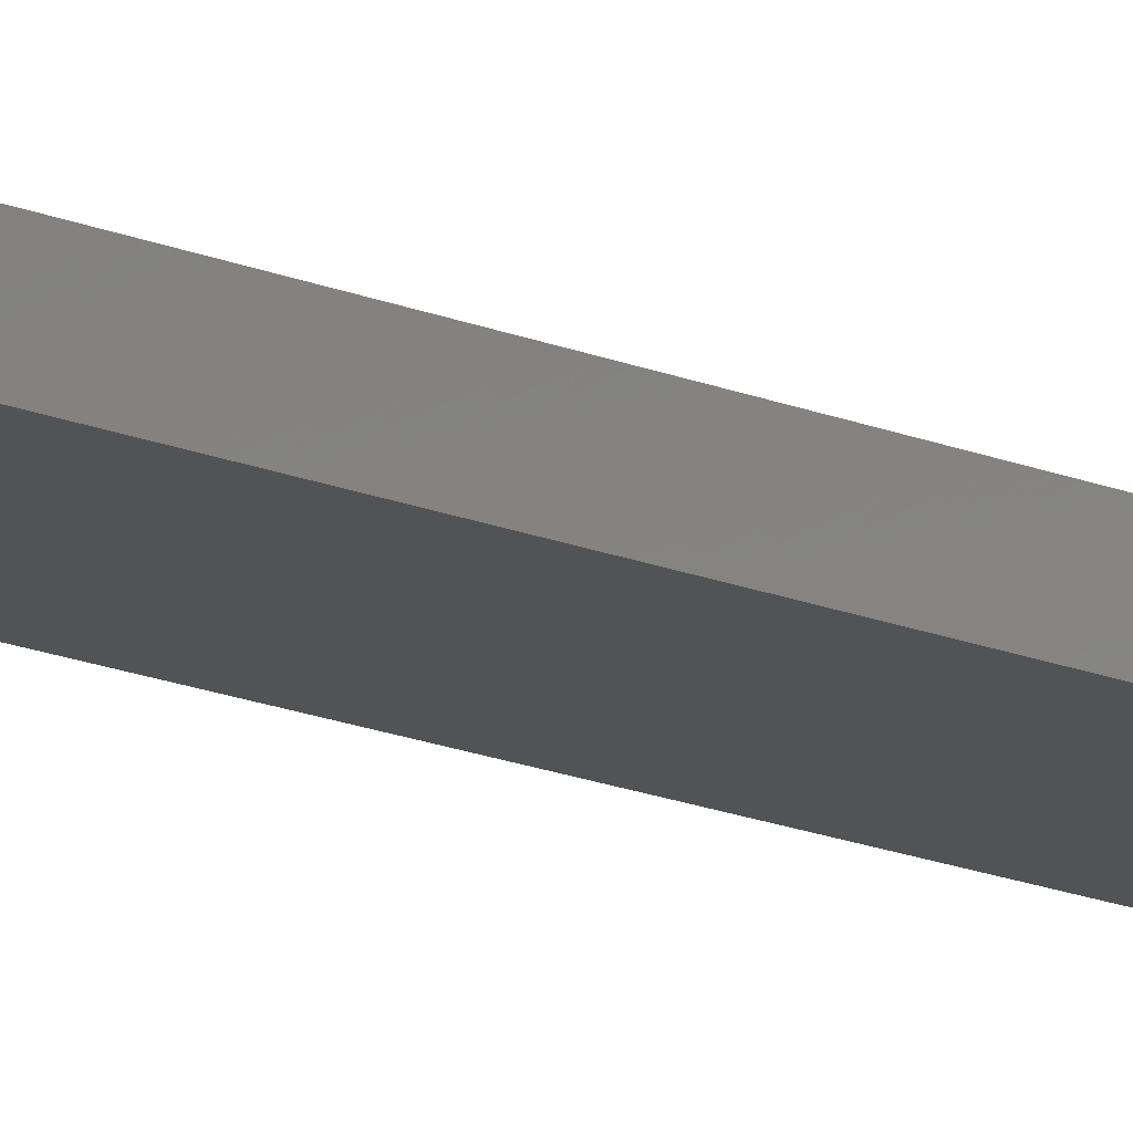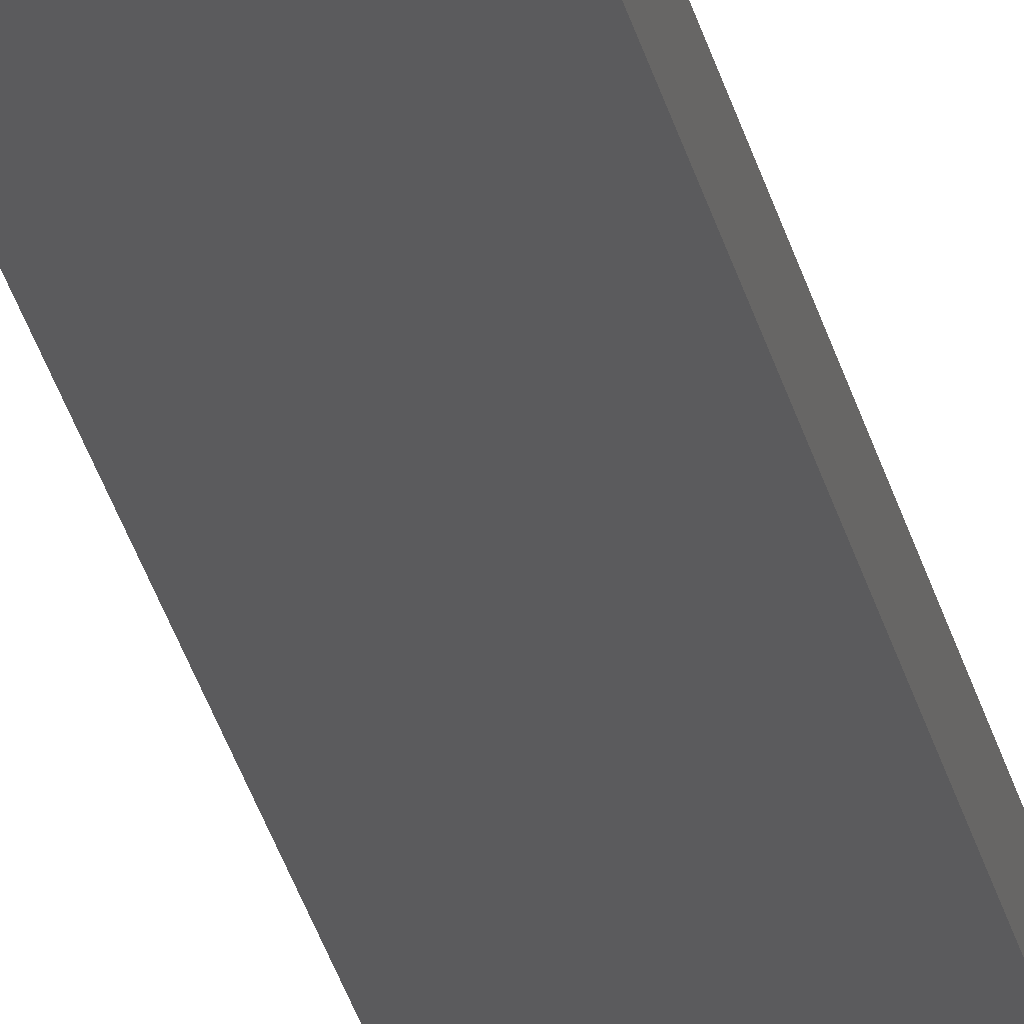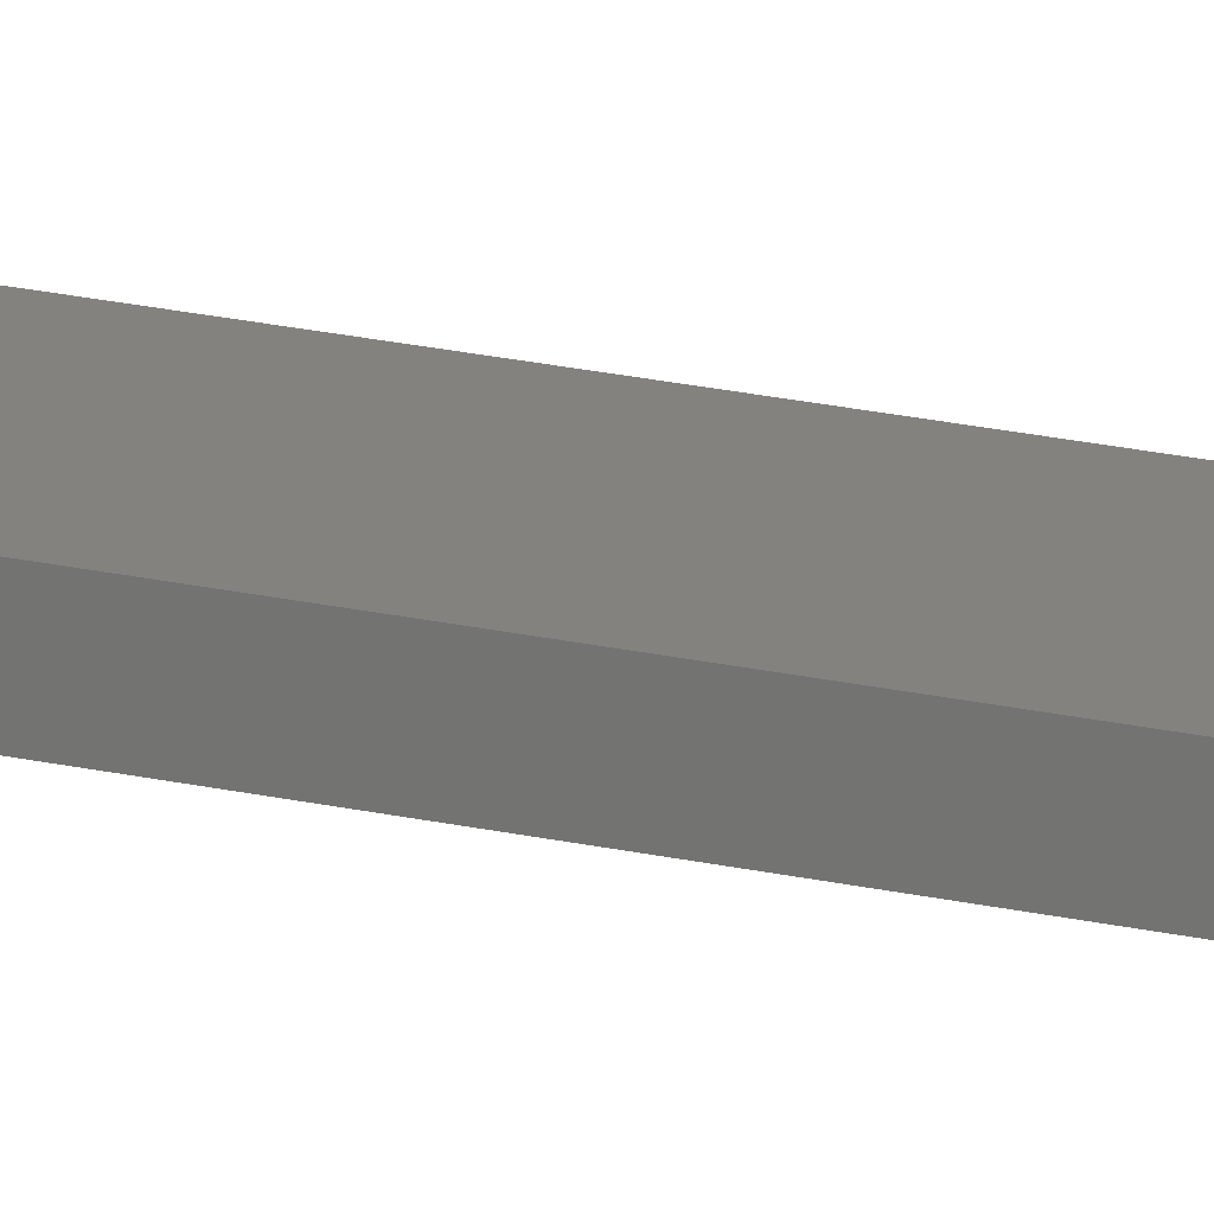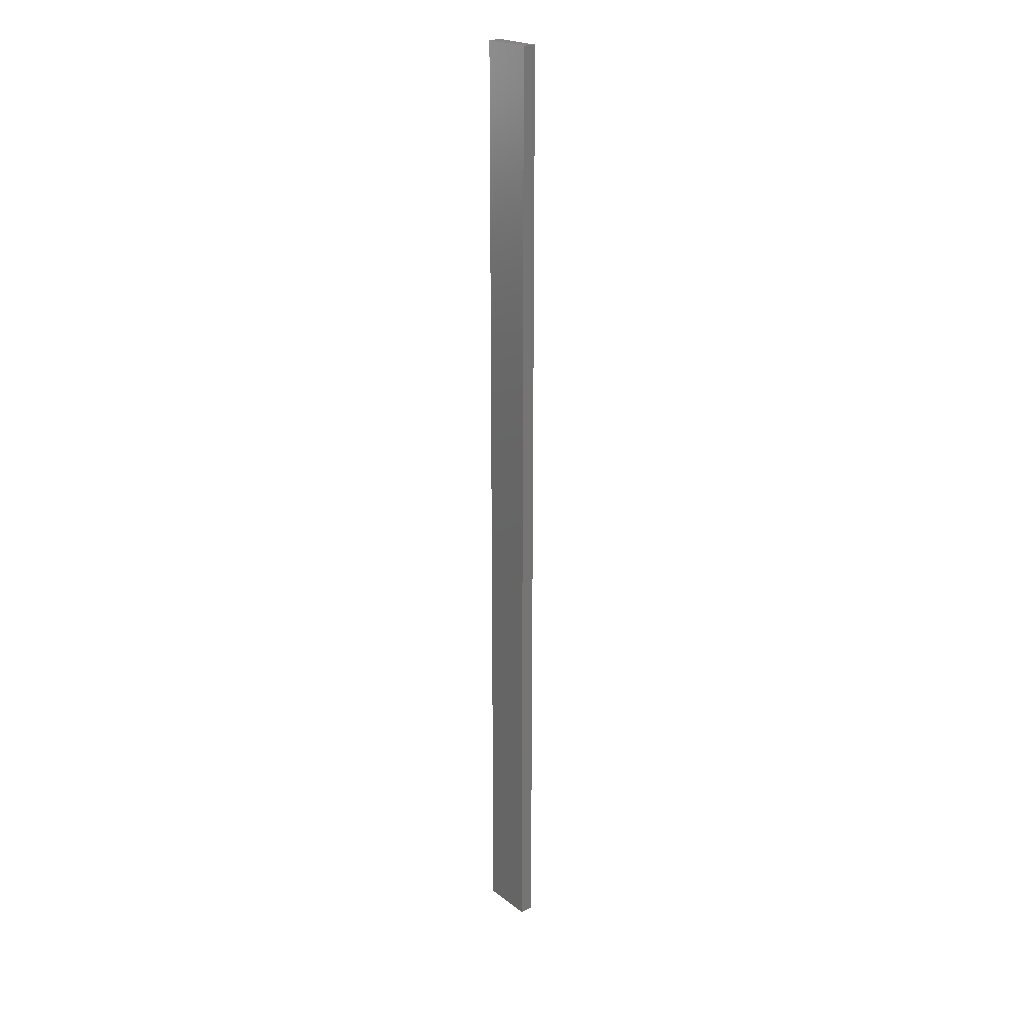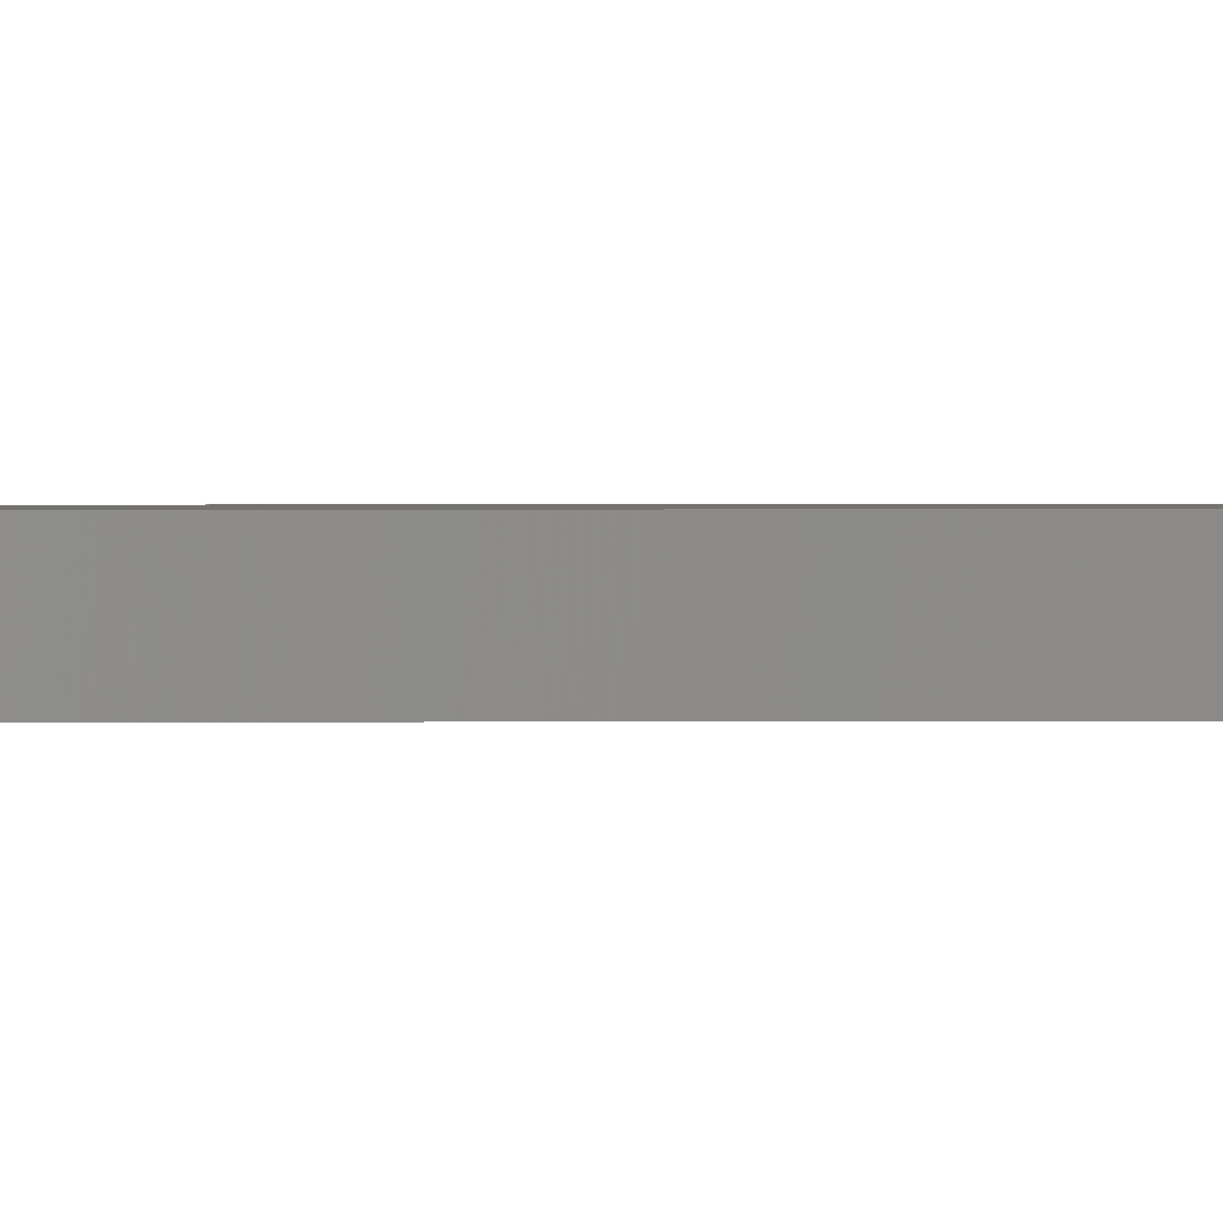
<metadata>
{"format":"stl","ext":"stl","renderer":"f3d","projection":"perspective","resolution":1024,"background":"white","views":[{"elev":-10.3,"azim":36.1,"up":"+Y"},{"elev":-26.9,"azim":-168.6,"up":"+Y"},{"elev":17.4,"azim":116.4,"up":"+Y"},{"elev":21.9,"azim":52.4,"up":"+Z"},{"elev":0.6,"azim":85.2,"up":"+Y"}]}
</metadata>
<code>
# stl→obj: 16 verts, 28 faces
v -0.4446 4.351 280.5
v -0.3779 4.351 280.5
v -0.3779 4.351 276.9
v -0.4446 4.351 276.9
v -0.5112 4.351 280.5
v -0.5112 4.351 276.9
v -0.5779 4.351 280.5
v -0.5779 4.351 276.9
v -0.5778 4.301 276.9
v -0.5778 4.301 280.5
v -0.3779 4.301 276.9
v -0.3779 4.301 280.5
v -0.4445 4.301 276.9
v -0.4445 4.301 280.5
v -0.5112 4.301 280.5
v -0.5112 4.301 276.9
f 1 2 3
f 1 3 4
f 5 4 6
f 5 1 4
f 7 6 8
f 7 5 6
f 7 9 10
f 8 9 7
f 11 12 13
f 12 14 13
f 13 15 16
f 16 15 9
f 14 15 13
f 15 10 9
f 12 3 2
f 11 3 12
f 16 9 8
f 6 16 8
f 4 13 16
f 4 16 6
f 3 11 13
f 3 13 4
f 10 15 7
f 15 5 7
f 15 14 5
f 14 1 5
f 14 12 1
f 12 2 1

</code>
